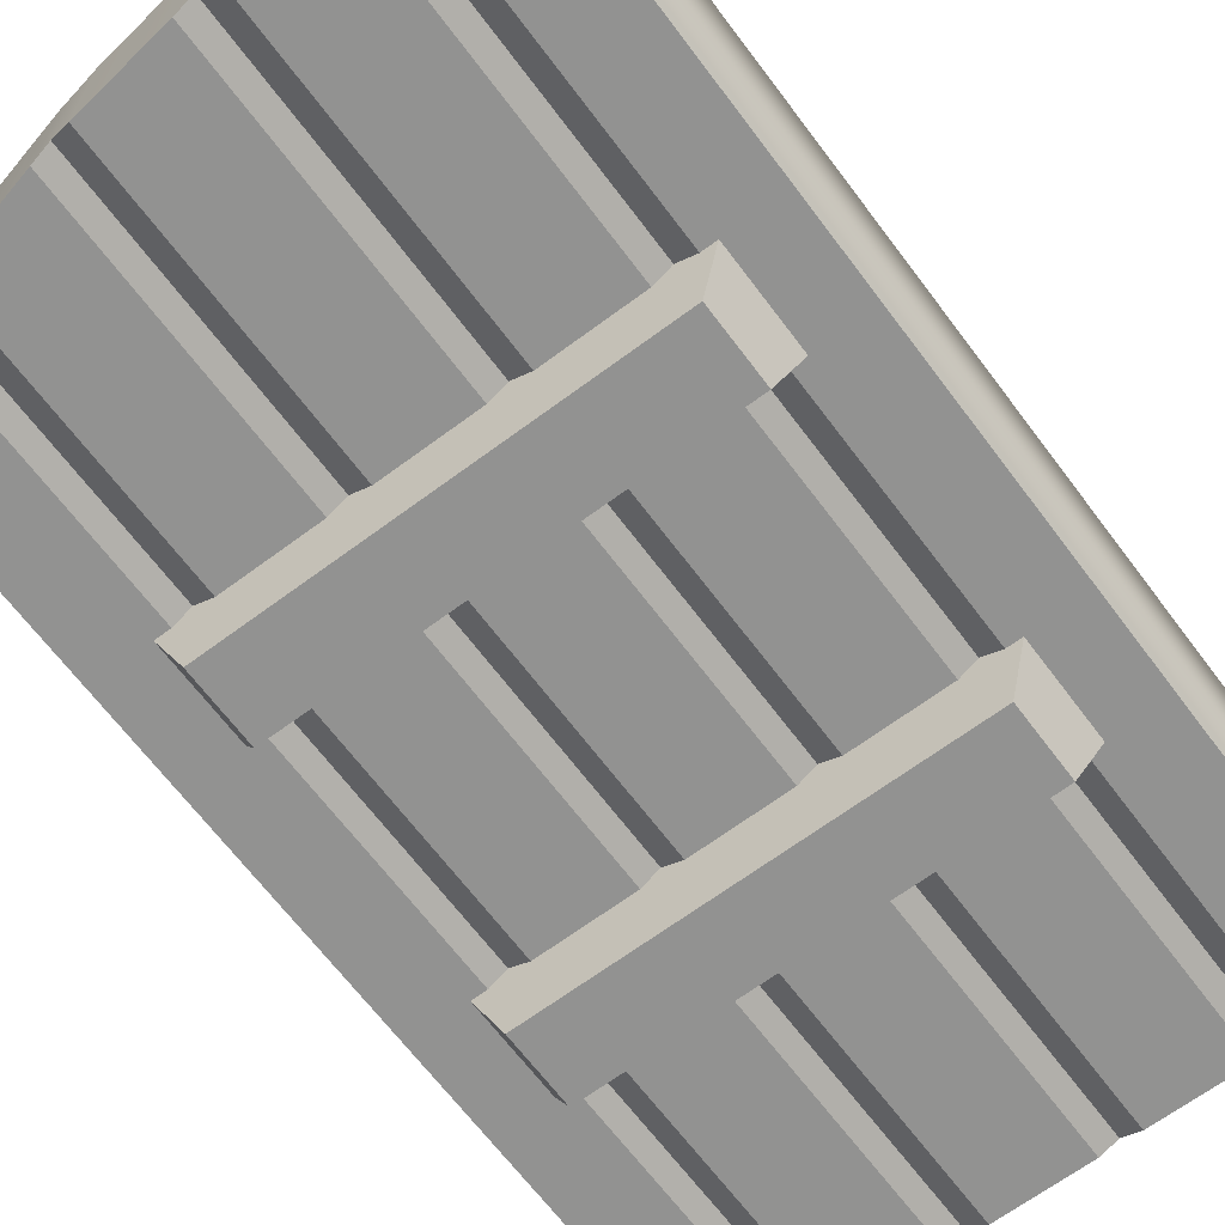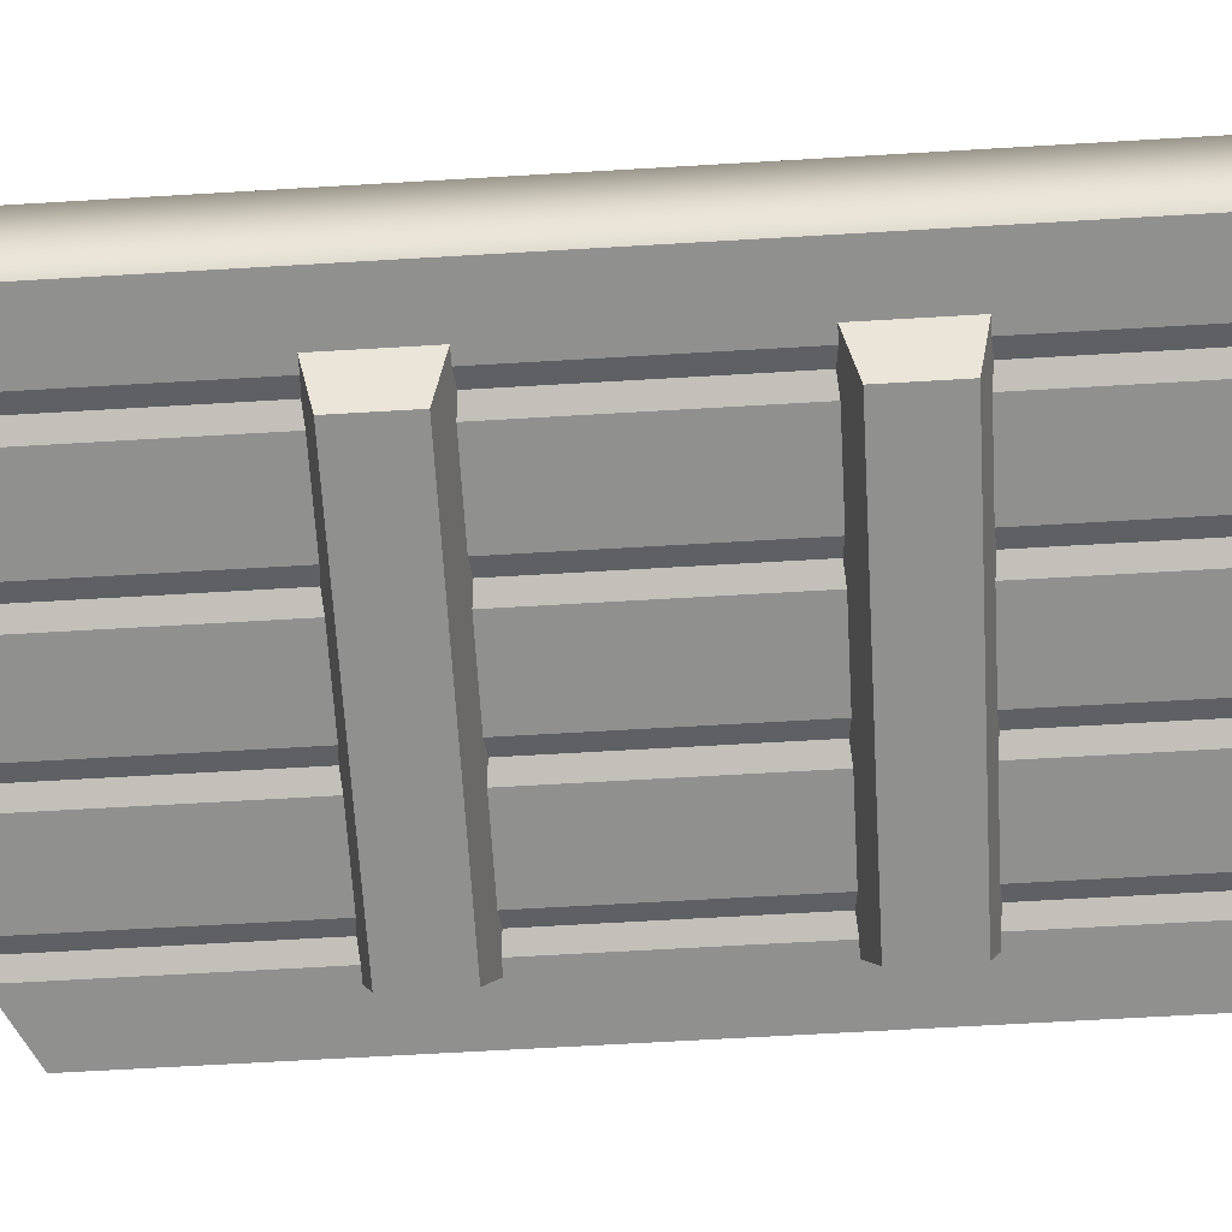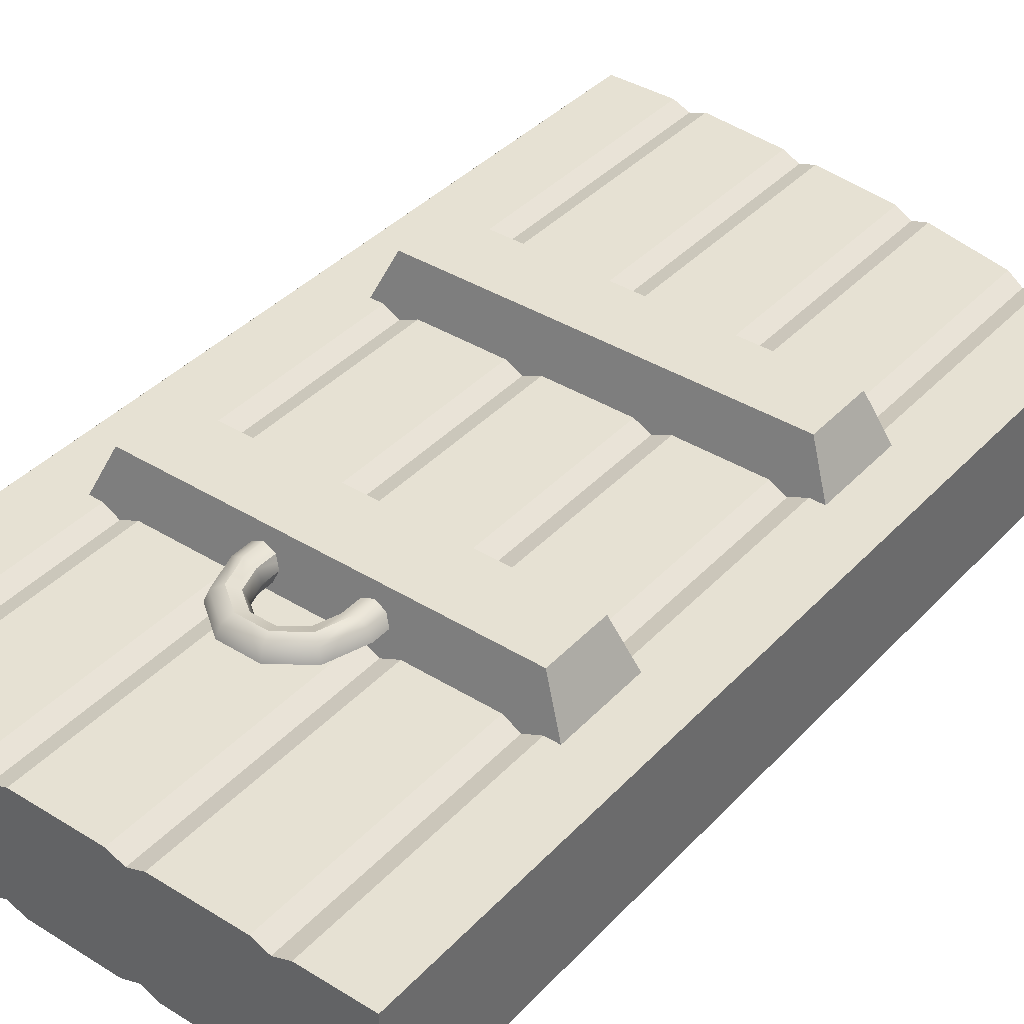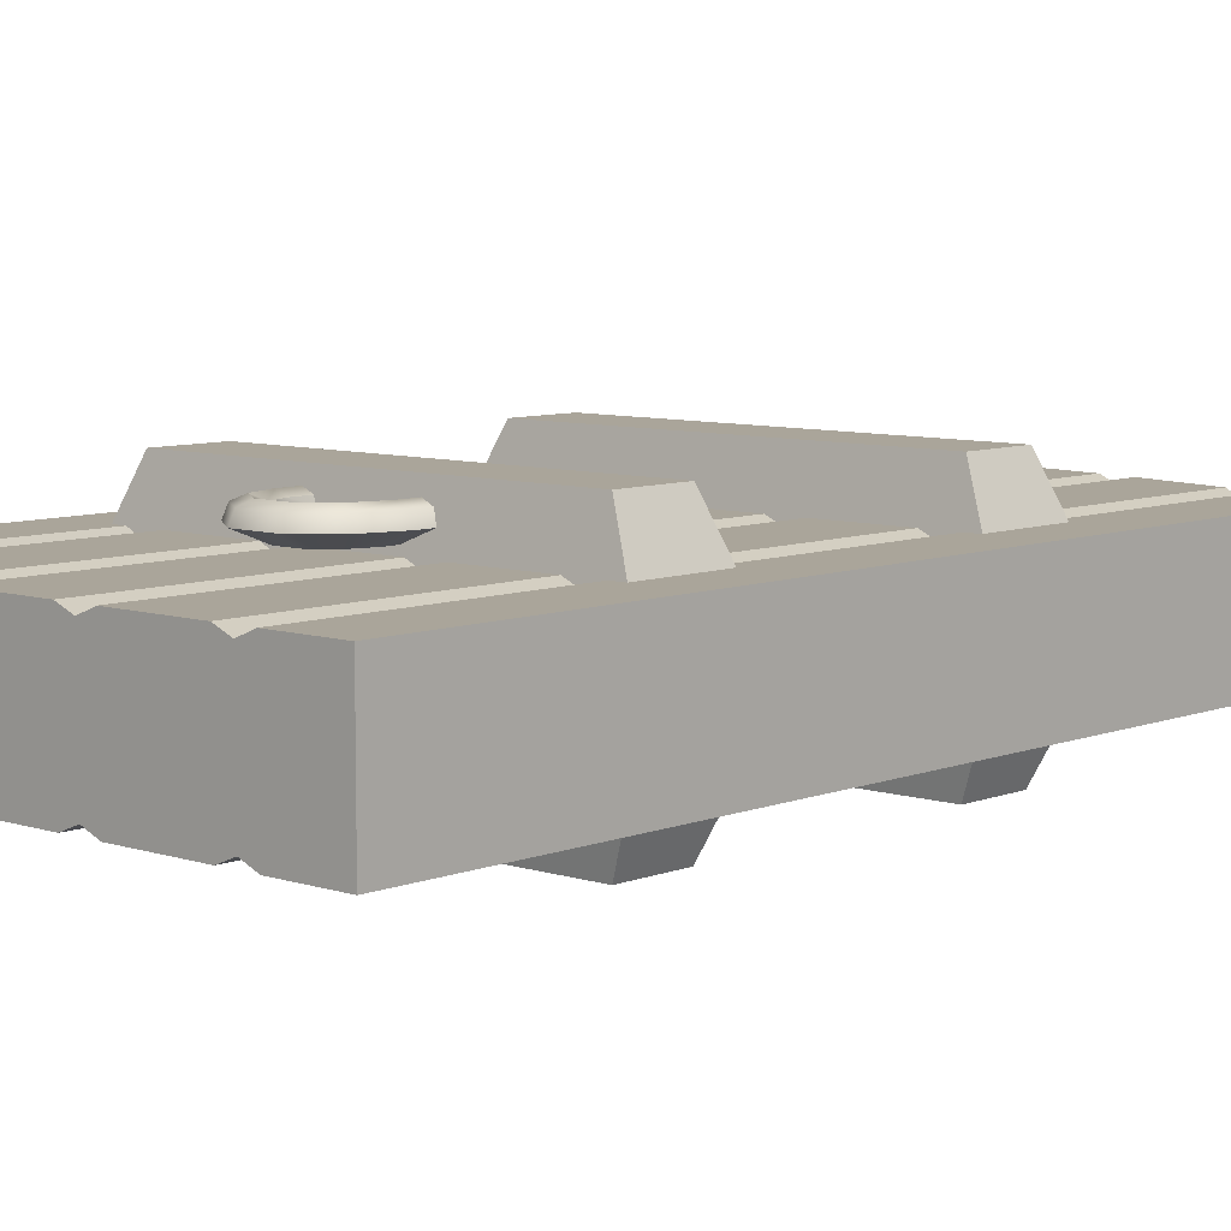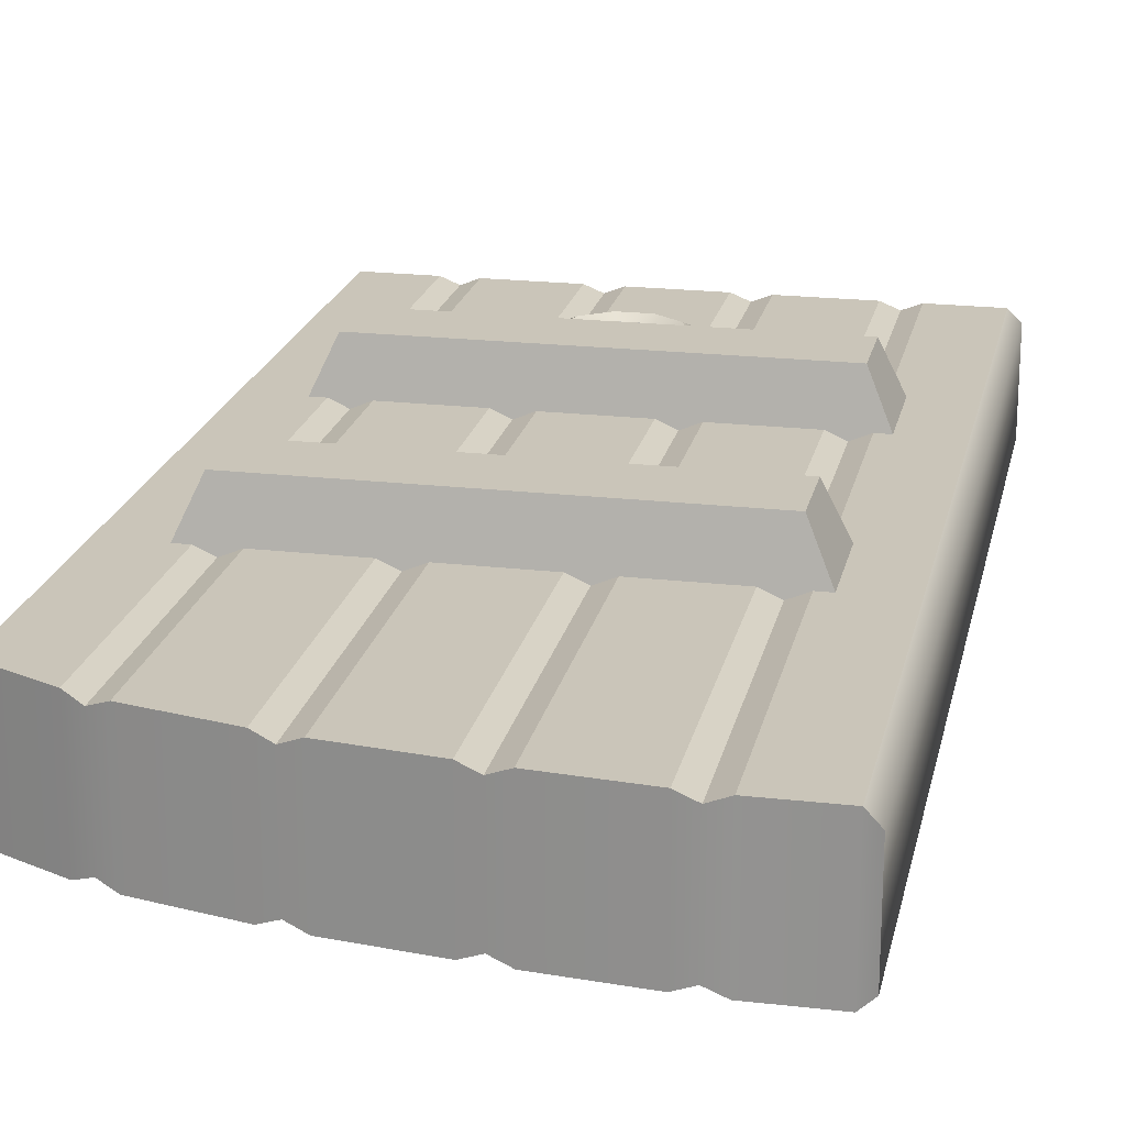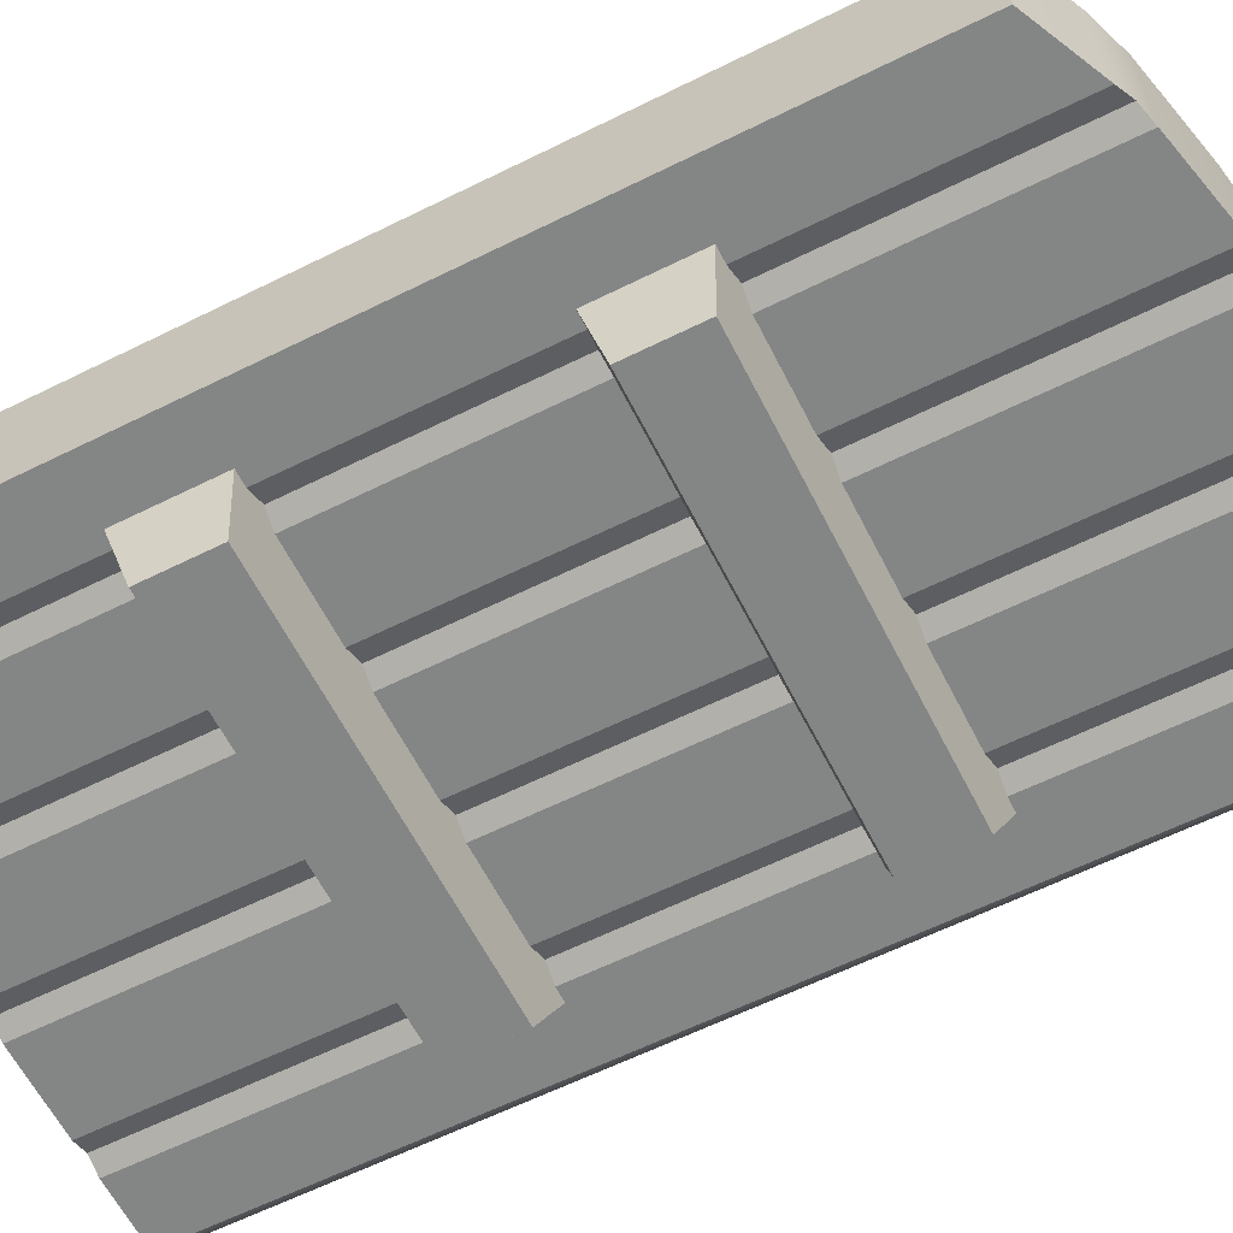
<metadata>
{"format":"obj","ext":"obj","renderer":"f3d","projection":"perspective","resolution":1024,"background":"white","views":[{"elev":-66.2,"azim":-143.2,"up":"+Z"},{"elev":-65.5,"azim":-86.6,"up":"+Z"},{"elev":38.9,"azim":37.8,"up":"+Z"},{"elev":7.7,"azim":42.4,"up":"+Z"},{"elev":20.6,"azim":-168.1,"up":"+Z"},{"elev":-61.6,"azim":116.8,"up":"+Z"}]}
</metadata>
<code>
o wall_straight_gate_door_left
v 0.45 0.02 0.05
v 0.45 0.7308 0.05
v 0.45 0.02 -0.05
v 0.45 0.7308 -0.05
v 0.3882 0.2348 0.08898
v 0.3882 0.2899 0.08898
v 0.41 0.2233 0.04063
v 0.41 0.3013 0.04063
v 0.0718 0.2348 0.08898
v 0.0718 0.2899 0.08898
v 0.05 0.2233 0.04063
v 0.05 0.3013 0.04063
v 8e-06 0.8115 0.04
v 0.01001 0.8102 0.05
v 8e-06 0.02 -0.04
v 0.01001 0.02 -0.05
v 8e-06 0.02 0.04
v 0.01001 0.02 0.05
v 8e-06 0.8115 -0.04
v 0.01001 0.8102 -0.05
v 0.3657 0.7671 0.05
v 0.394 0.7572 0.05
v 0.3799 0.7628 0.0443
v 0.1656 0.802 0.05
v 0.1944 0.7986 0.05
v 0.18 0.8004 0.0443
v 0.394 0.02 -0.05
v 0.3657 0.02 -0.05
v 0.3799 0.02 -0.0443
v 0.1944 0.02 -0.05
v 0.1656 0.02 -0.05
v 0.18 0.02 -0.0443
v 0.1656 0.02 0.05
v 0.1944 0.02 0.05
v 0.18 0.02 0.0443
v 0.3657 0.02 0.05
v 0.394 0.02 0.05
v 0.3799 0.02 0.0443
v 0.1944 0.7986 -0.05
v 0.1656 0.802 -0.05
v 0.18 0.8004 -0.0443
v 0.394 0.7572 -0.05
v 0.3657 0.7671 -0.05
v 0.3799 0.7628 -0.0443
v 0.2943 0.7838 0.05
v 0.2657 0.7891 0.05
v 0.28 0.7868 0.0443
v 0.2657 0.02 -0.05
v 0.2943 0.02 -0.05
v 0.28 0.02 -0.0443
v 0.2657 0.02 0.05
v 0.2943 0.02 0.05
v 0.28 0.02 0.0443
v 0.2657 0.7891 -0.05
v 0.2943 0.7838 -0.05
v 0.28 0.7868 -0.0443
v 0.09438 0.809 -0.05
v 0.06562 0.8103 -0.05
v 0.08 0.81 -0.0443
v 0.06562 0.8103 0.05
v 0.09438 0.809 0.05
v 0.08 0.81 0.0443
v 0.09438 0.02 0.05
v 0.06562 0.02 0.05
v 0.08 0.02 0.0443
v 0.06562 0.02 -0.05
v 0.09438 0.02 -0.05
v 0.08 0.02 -0.0443
v 0.3882 0.4948 -0.08898
v 0.3882 0.5499 -0.08898
v 0.41 0.4833 -0.04063
v 0.41 0.5613 -0.04063
v 0.0718 0.4948 -0.08898
v 0.0718 0.5499 -0.08898
v 0.05 0.4833 -0.04063
v 0.05 0.5613 -0.04063
v 0.3882 0.2348 -0.08898
v 0.3882 0.2899 -0.08898
v 0.41 0.2233 -0.04063
v 0.41 0.3013 -0.04063
v 0.0718 0.2348 -0.08898
v 0.0718 0.2899 -0.08898
v 0.05 0.2233 -0.04063
v 0.05 0.3013 -0.04063
v 0.3882 0.4948 0.08898
v 0.3882 0.5499 0.08898
v 0.41 0.4833 0.04063
v 0.41 0.5613 0.04063
v 0.0718 0.4948 0.08898
v 0.0718 0.5499 0.08898
v 0.05 0.4833 0.04063
v 0.05 0.5613 0.04063
v 0.2837 0.2147 0.06481
v 0.28 0.2147 0.07398
v 0.2708 0.2147 0.07792
v 0.2615 0.2147 0.0742
v 0.2575 0.2147 0.06481
v 0.2615 0.2147 0.05541
v 0.1763 0.2147 0.06481
v 0.18 0.2147 0.07398
v 0.1892 0.2147 0.07792
v 0.1986 0.2147 0.0742
v 0.2025 0.2147 0.06481
v 0.1986 0.2147 0.05541
v 0.1865 0.1831 0.06481
v 0.1896 0.1853 0.07398
v 0.197 0.1907 0.07792
v 0.2046 0.1962 0.0742
v 0.2078 0.1985 0.06481
v 0.2046 0.1962 0.05541
v 0.2134 0.1636 0.06481
v 0.2146 0.1671 0.07398
v 0.2174 0.1758 0.07792
v 0.2203 0.1847 0.0742
v 0.2215 0.1885 0.06481
v 0.2203 0.1847 0.05541
v 0.2466 0.1636 0.06481
v 0.2455 0.1671 0.07398
v 0.2426 0.1758 0.07792
v 0.2397 0.1847 0.0742
v 0.2385 0.1885 0.06481
v 0.2397 0.1847 0.05541
v 0.2735 0.1831 0.06481
v 0.2704 0.1853 0.07398
v 0.263 0.1907 0.07792
v 0.2555 0.1962 0.0742
v 0.2522 0.1985 0.06481
v 0.2555 0.1962 0.05541
v 0.2837 0.2447 0.06481
v 0.28 0.2447 0.07398
v 0.2708 0.2447 0.07792
v 0.2615 0.2447 0.0742
v 0.2575 0.2447 0.06481
v 0.2615 0.2447 0.05541
v 0.1763 0.2447 0.06481
v 0.18 0.2447 0.07398
v 0.1892 0.2447 0.07792
v 0.1986 0.2447 0.0742
v 0.2025 0.2447 0.06481
v 0.1986 0.2447 0.05541
f 1 3 4 2
f 40 57 61 24
f 49 28 36 52
f 4 42 22 2
f 54 39 25 46
f 43 28 49 55
f 67 31 33 63
f 27 3 1 37
f 14 18 64 60
f 22 37 1 2
f 58 20 14 60
f 40 31 67 57
f 5 7 8 6
f 11 9 10 12
f 9 5 6 10
f 7 5 9 11
f 12 10 6 8
f 58 66 16 20
f 14 20 19 13
f 13 17 18 14
f 20 16 15 19
f 17 15 16 18
f 19 15 17 13
f 61 63 33 24
f 54 48 30 39
f 4 3 27 42
f 45 52 36 21
f 25 34 51 46
f 30 48 51 34
f 16 66 64 18
f 25 39 41 26
f 26 41 40 24
f 22 42 44 23
f 23 44 43 21
f 21 36 38 23
f 23 38 37 22
f 24 33 35 26
f 26 35 34 25
f 39 30 32 41
f 41 32 31 40
f 42 27 29 44
f 44 29 28 43
f 36 28 29 38
f 38 29 27 37
f 33 31 32 35
f 35 32 30 34
f 52 45 47 53
f 53 47 46 51
f 49 52 53 50
f 50 53 51 48
f 48 54 56 50
f 50 56 55 49
f 54 46 47 56
f 56 47 45 55
f 58 60 62 59
f 59 62 61 57
f 67 63 65 68
f 68 65 64 66
f 66 58 59 68
f 68 59 57 67
f 63 61 62 65
f 65 62 60 64
f 43 55 45 21
f 69 70 72 71
f 75 76 74 73
f 73 74 70 69
f 71 75 73 69
f 76 72 70 74
f 77 78 80 79
f 83 84 82 81
f 81 82 78 77
f 79 83 81 77
f 84 80 78 82
f 85 87 88 86
f 91 89 90 92
f 89 85 86 90
f 87 85 89 91
f 92 90 86 88
f 99 105 106 100
f 100 106 107 101
f 101 107 108 102
f 102 108 109 103
f 103 109 110 104
f 122 117 111 116
f 111 105 110 116
f 105 111 112 106
f 106 112 113 107
f 107 113 114 108
f 108 114 115 109
f 109 115 116 110
f 128 123 117 122
f 111 117 118 112
f 112 118 119 113
f 113 119 120 114
f 114 120 121 115
f 115 121 122 116
f 117 123 124 118
f 118 124 125 119
f 119 125 126 120
f 120 126 127 121
f 121 127 128 122
f 99 104 110 105
f 123 93 94 124
f 124 94 95 125
f 125 95 96 126
f 126 96 97 127
f 127 97 98 128
f 93 123 128 98
f 102 103 139 138
f 99 100 136 135
f 97 96 132 133
f 94 93 129 130
f 104 99 135 140
f 101 102 138 137
f 96 95 131 132
f 93 98 134 129
f 103 104 140 139
f 100 101 137 136
f 98 97 133 134
f 95 94 130 131

</code>
